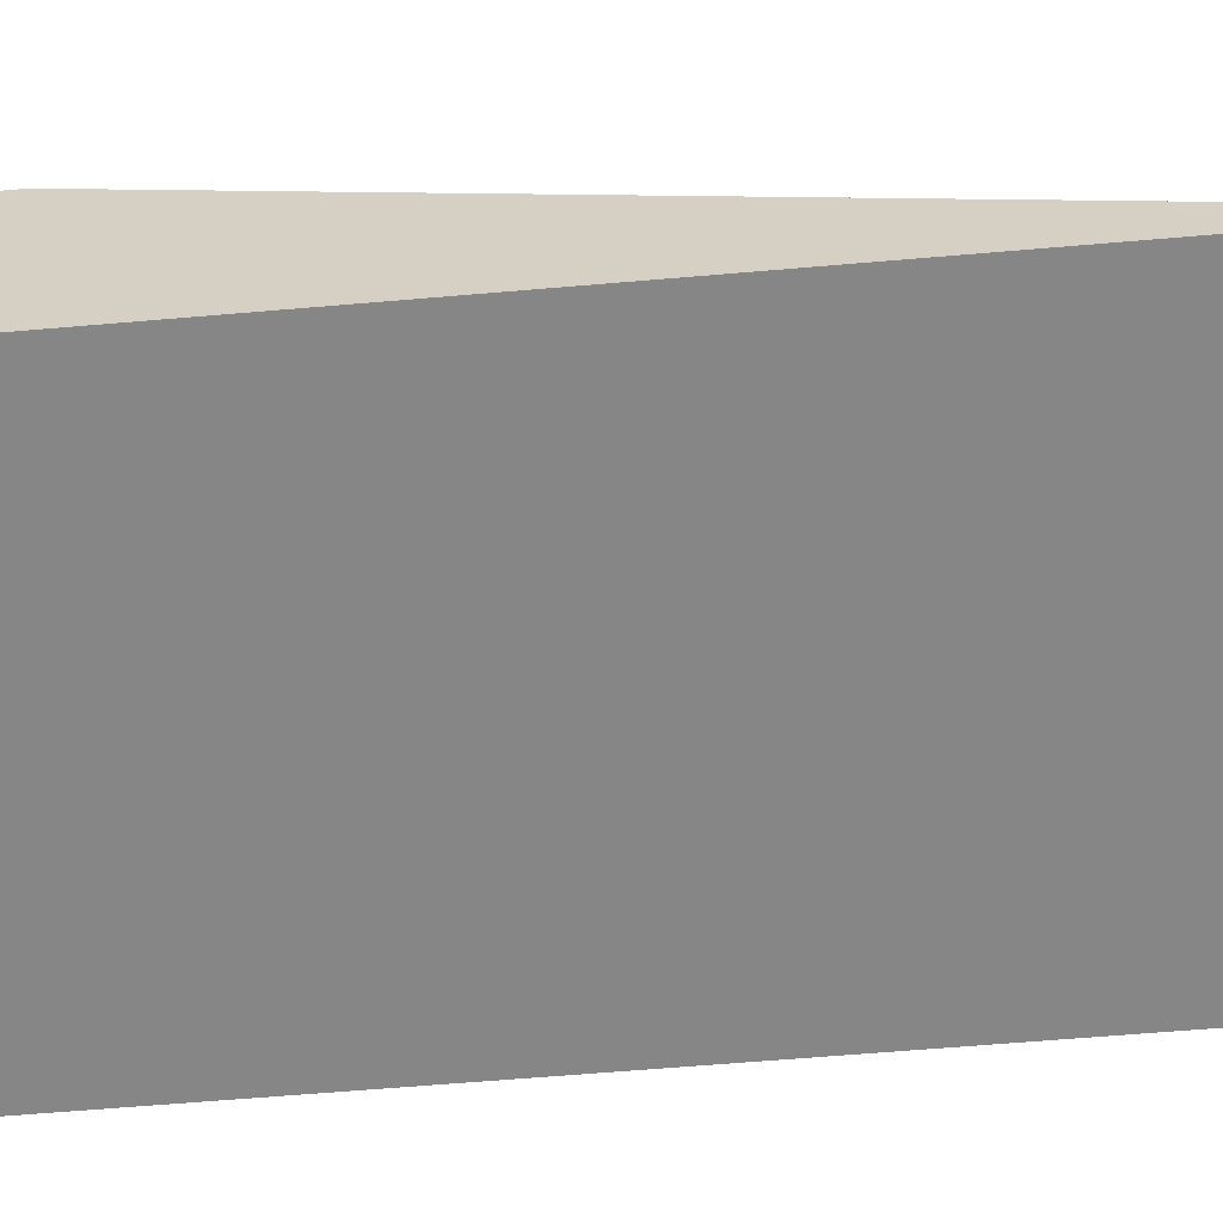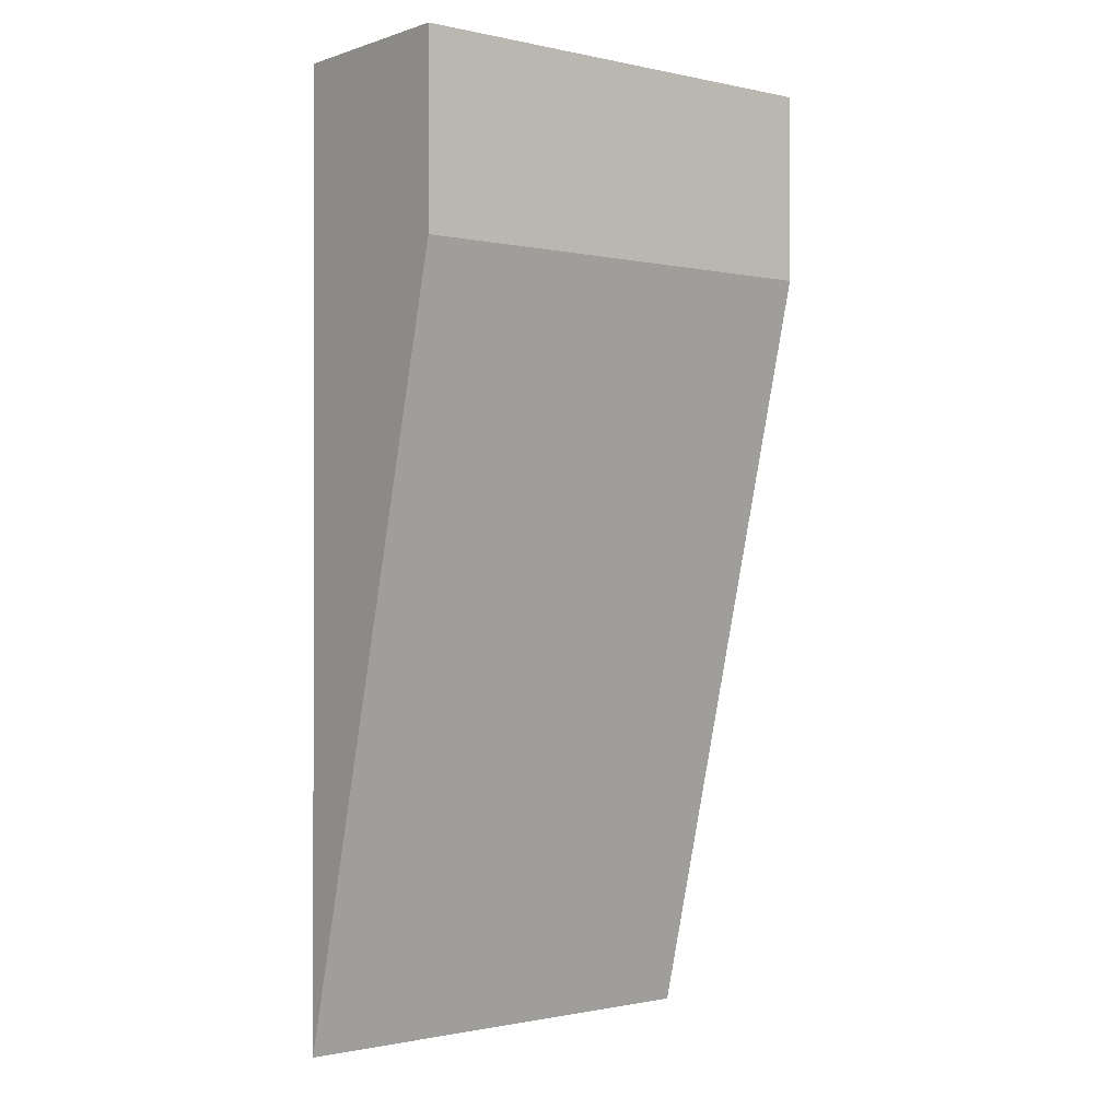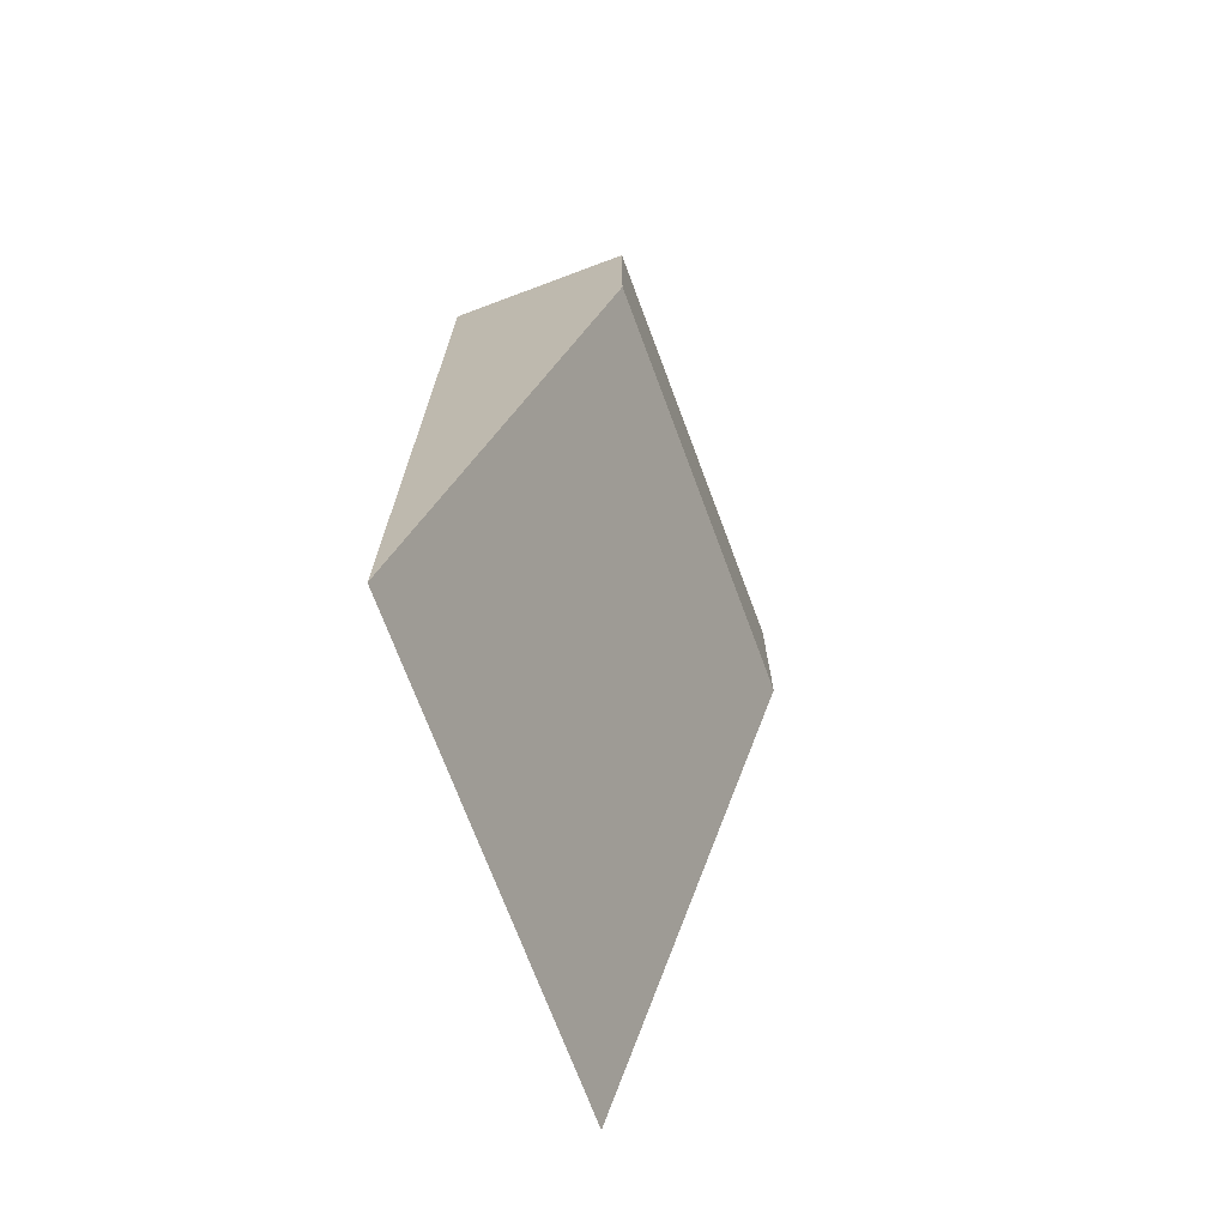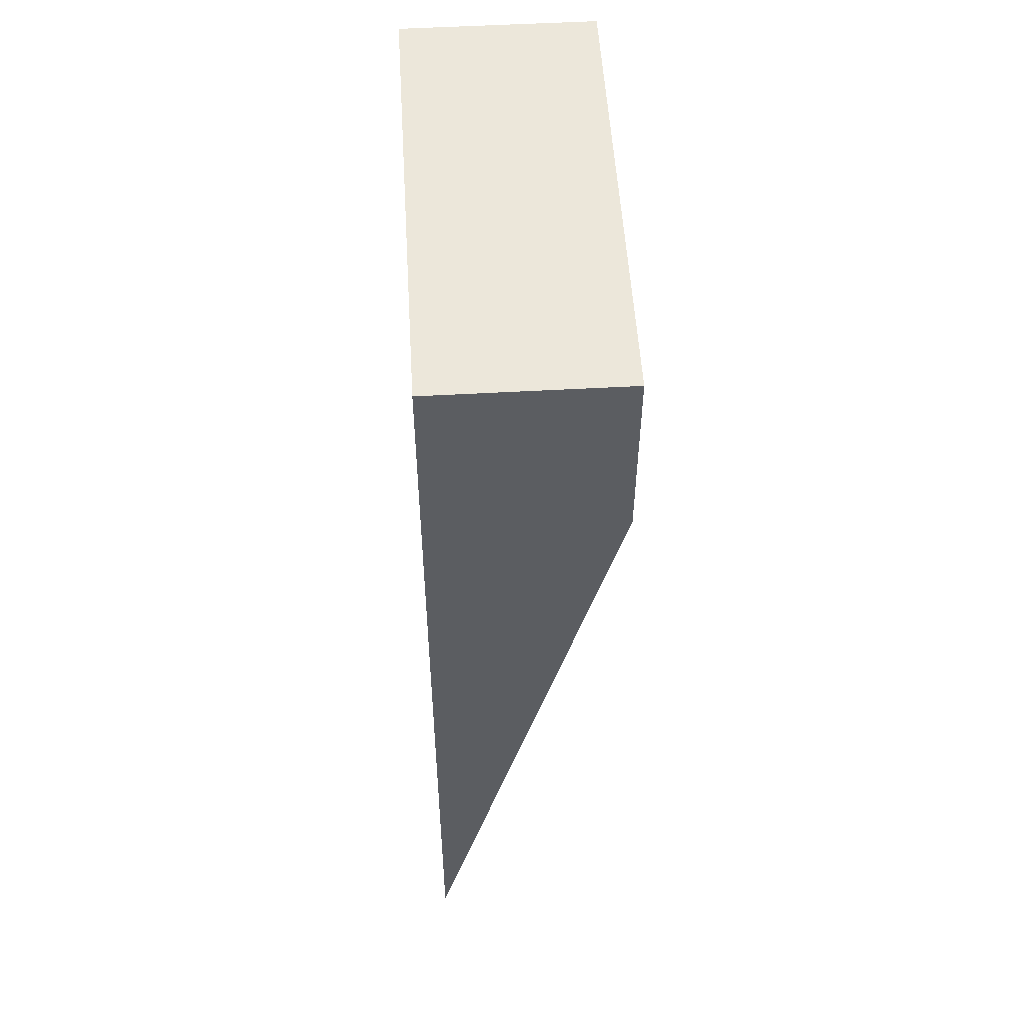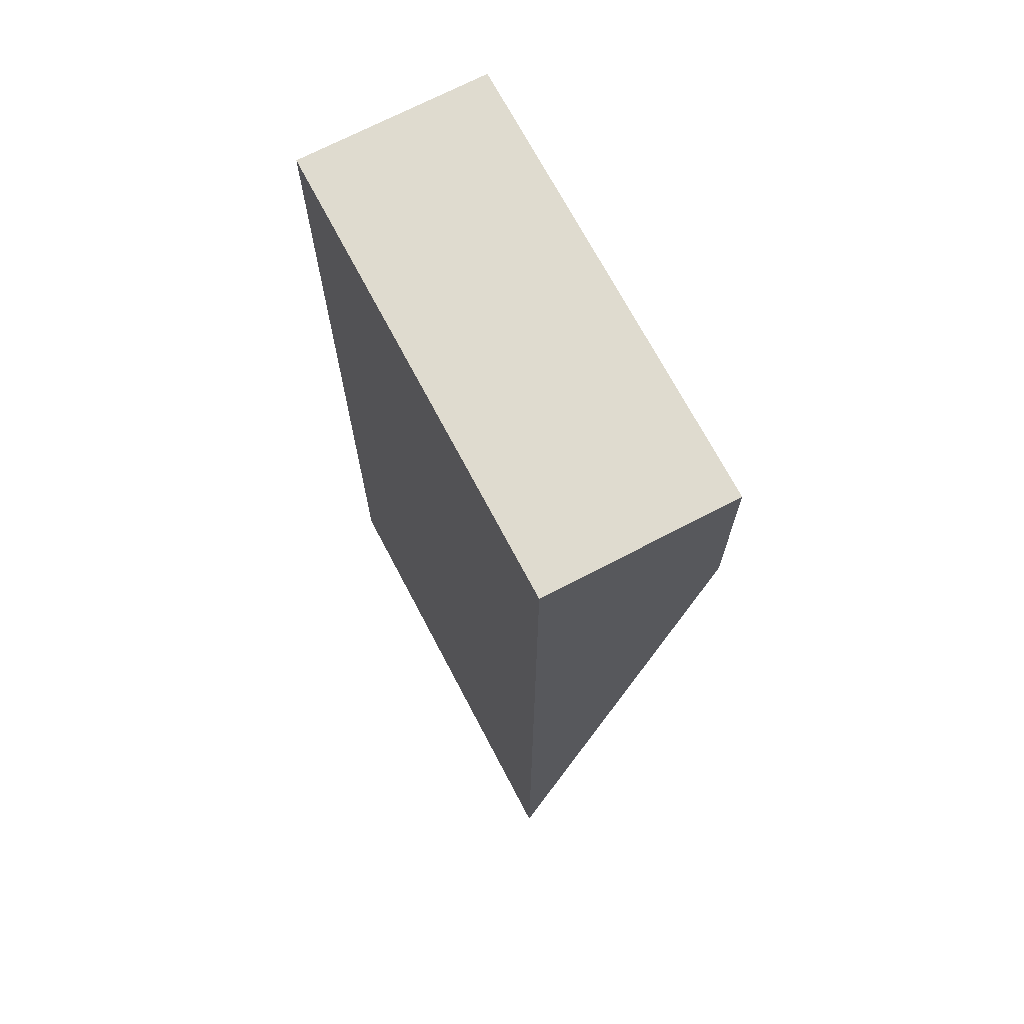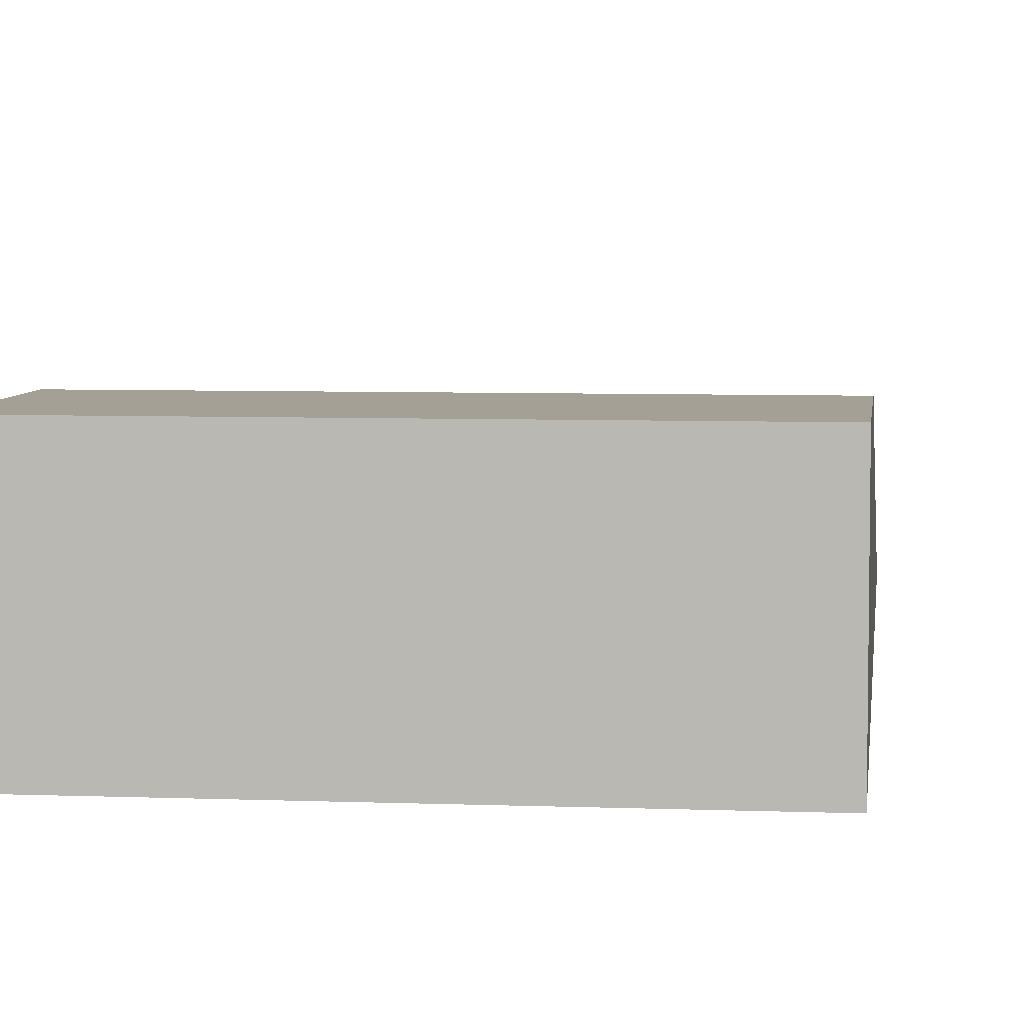
<metadata>
{"format":"obj","ext":"obj","renderer":"f3d","projection":"perspective","resolution":1024,"background":"white","views":[{"elev":-62.1,"azim":95.0,"up":"+Y"},{"elev":-0.7,"azim":141.0,"up":"+Z"},{"elev":-71.7,"azim":110.5,"up":"+Z"},{"elev":53.8,"azim":86.6,"up":"+Z"},{"elev":70.3,"azim":62.3,"up":"+Z"},{"elev":5.9,"azim":6.6,"up":"+Y"}]}
</metadata>
<code>
o Ramp1
v -2.405 0 4.108
v -2.405 2 4.108
v -2.405 0 2.108
v -2.405 2 2.108
v 2.405 0 4.108
v 2.405 2 4.108
v 2.405 0 2.108
v 2.405 2 2.108
v -2.405 0 -5.974
v 2.405 0 -5.974
f 1 2 4 3
f 3 4 9
f 7 8 6 5
f 5 6 2 1
f 3 7 5 1
f 8 4 2 6
f 8 7 10
f 7 3 9 10
f 4 8 10 9

</code>
